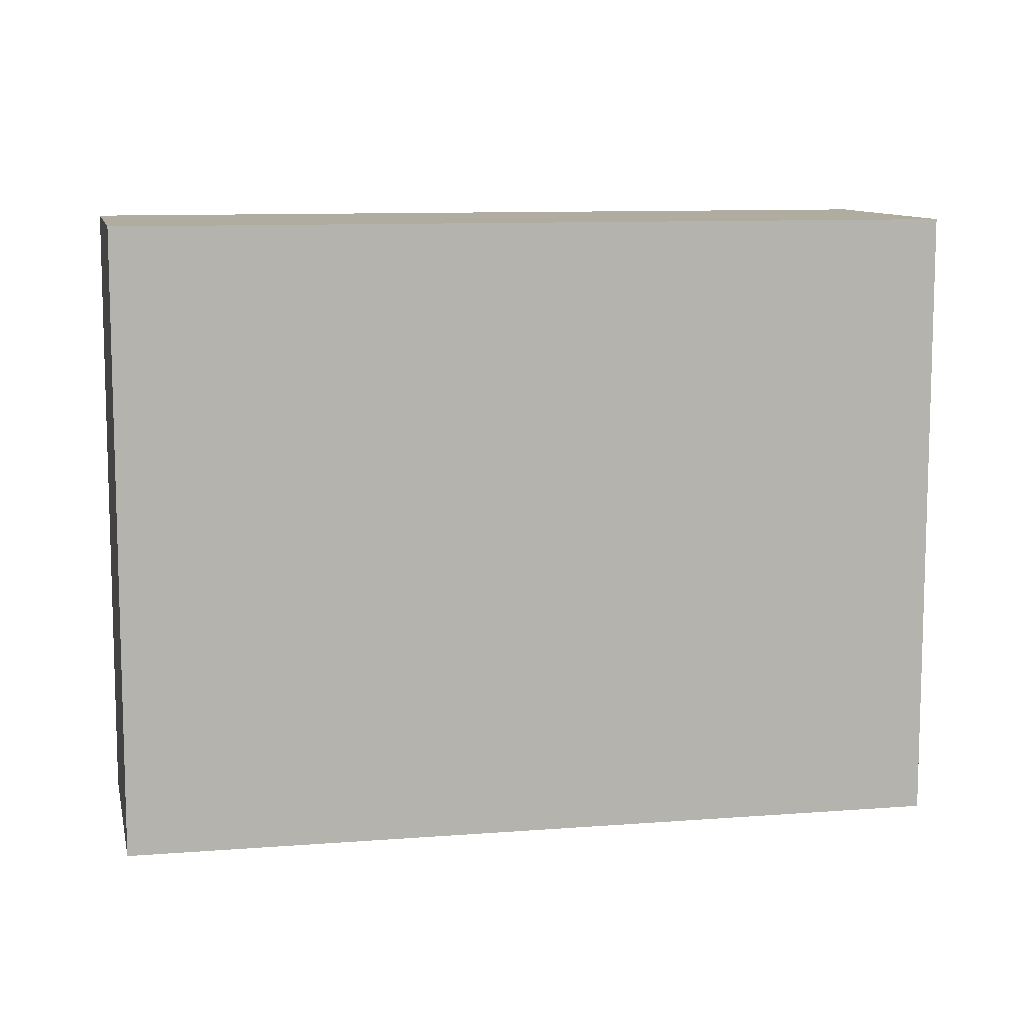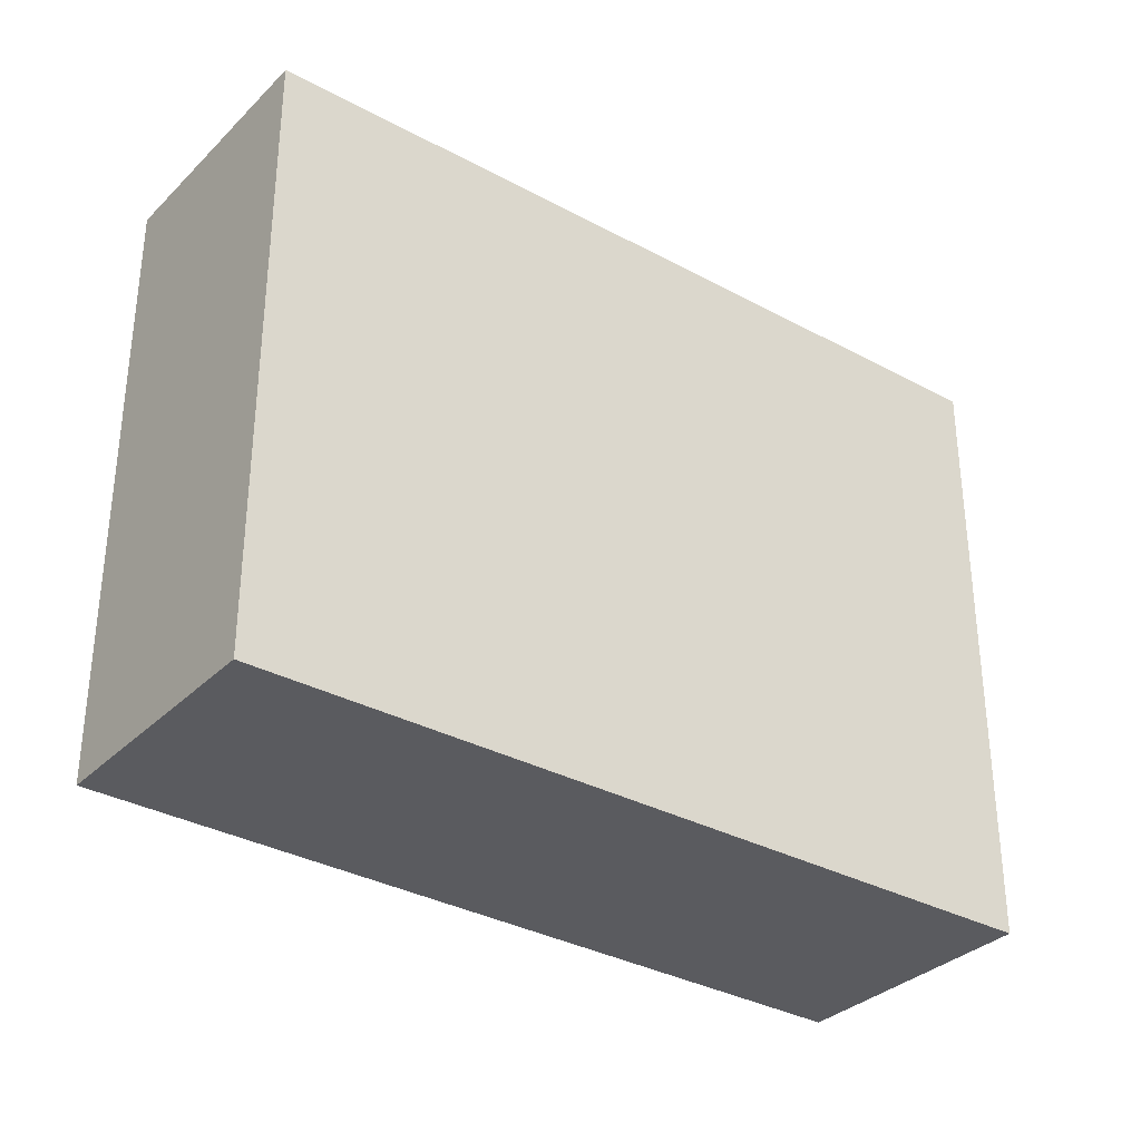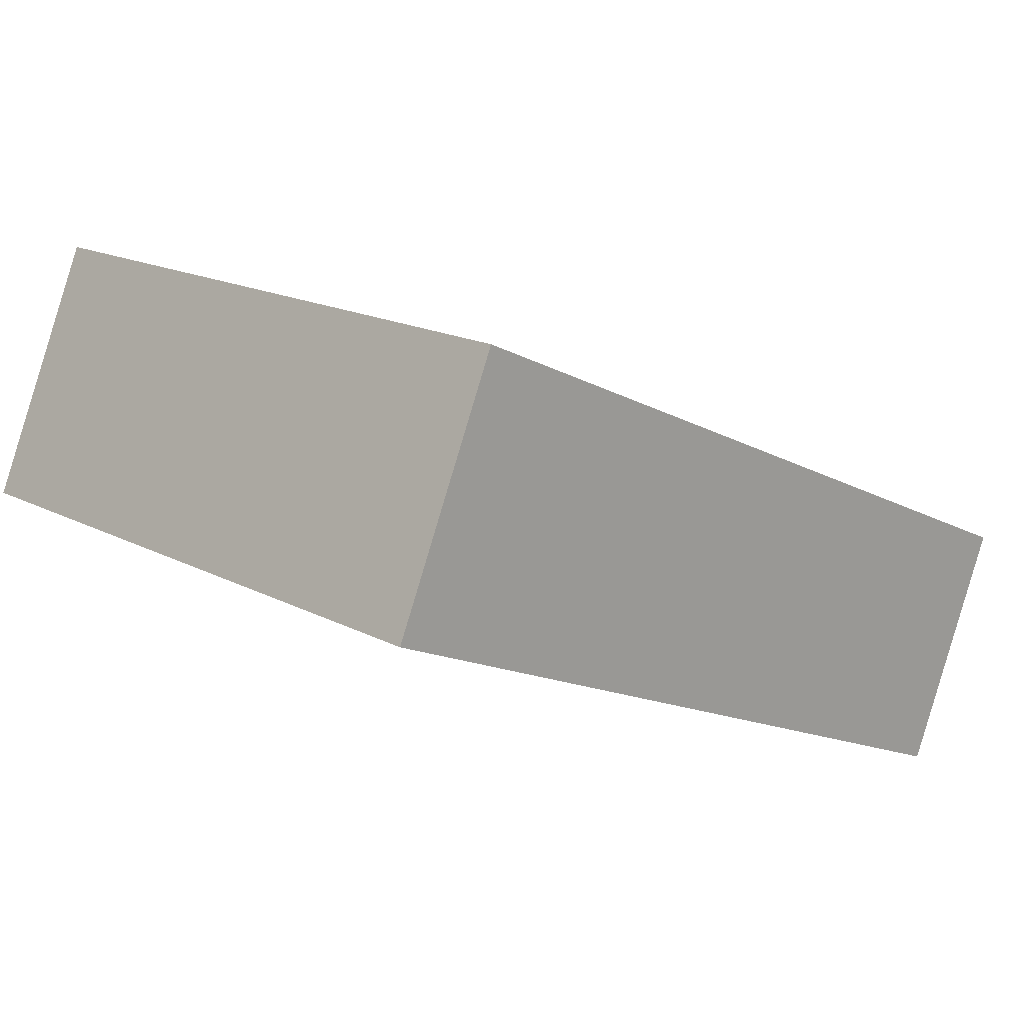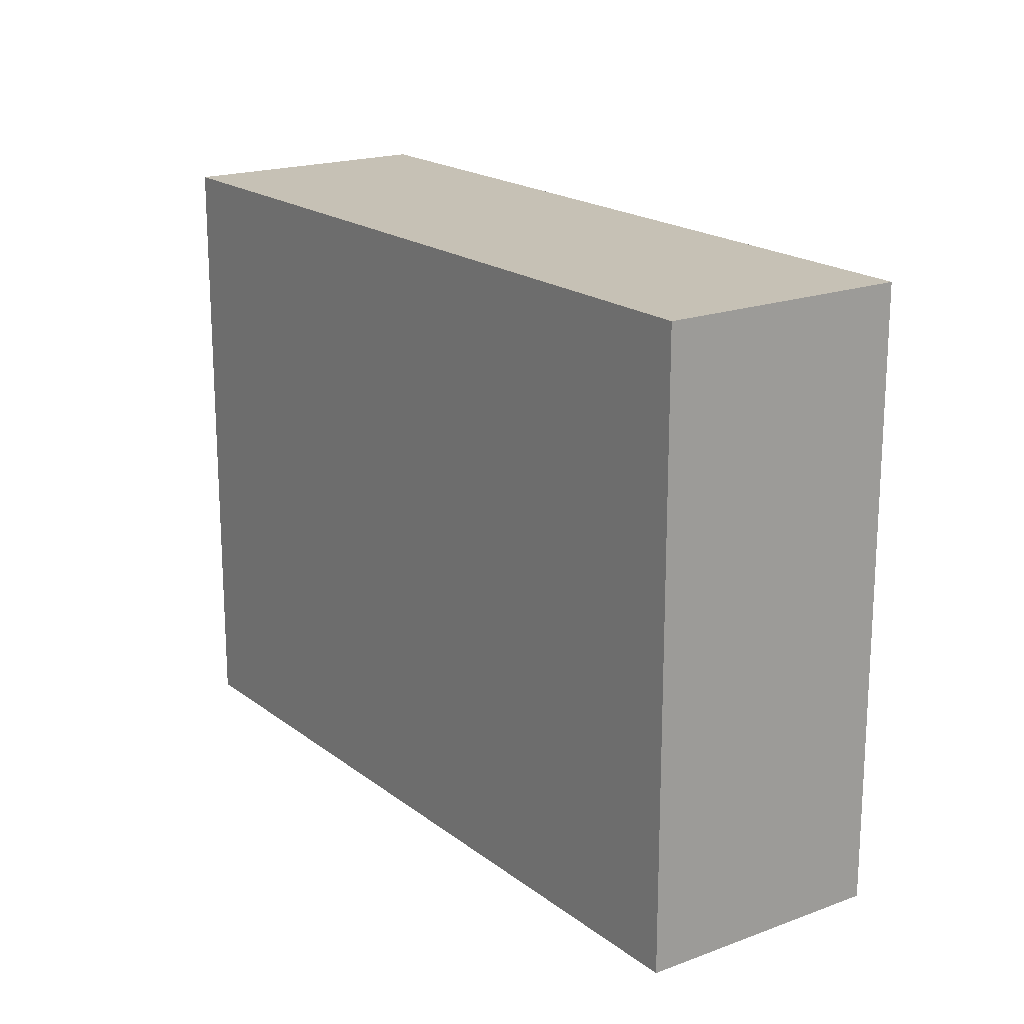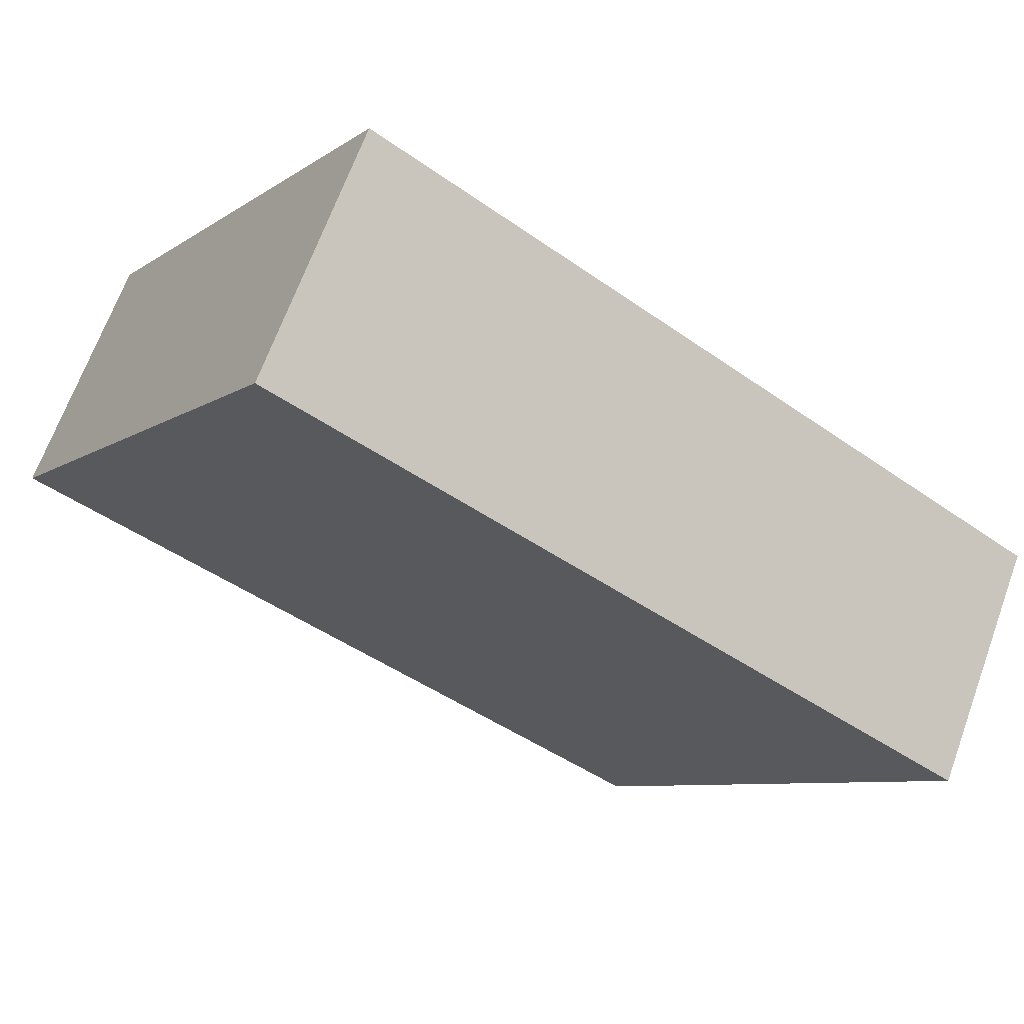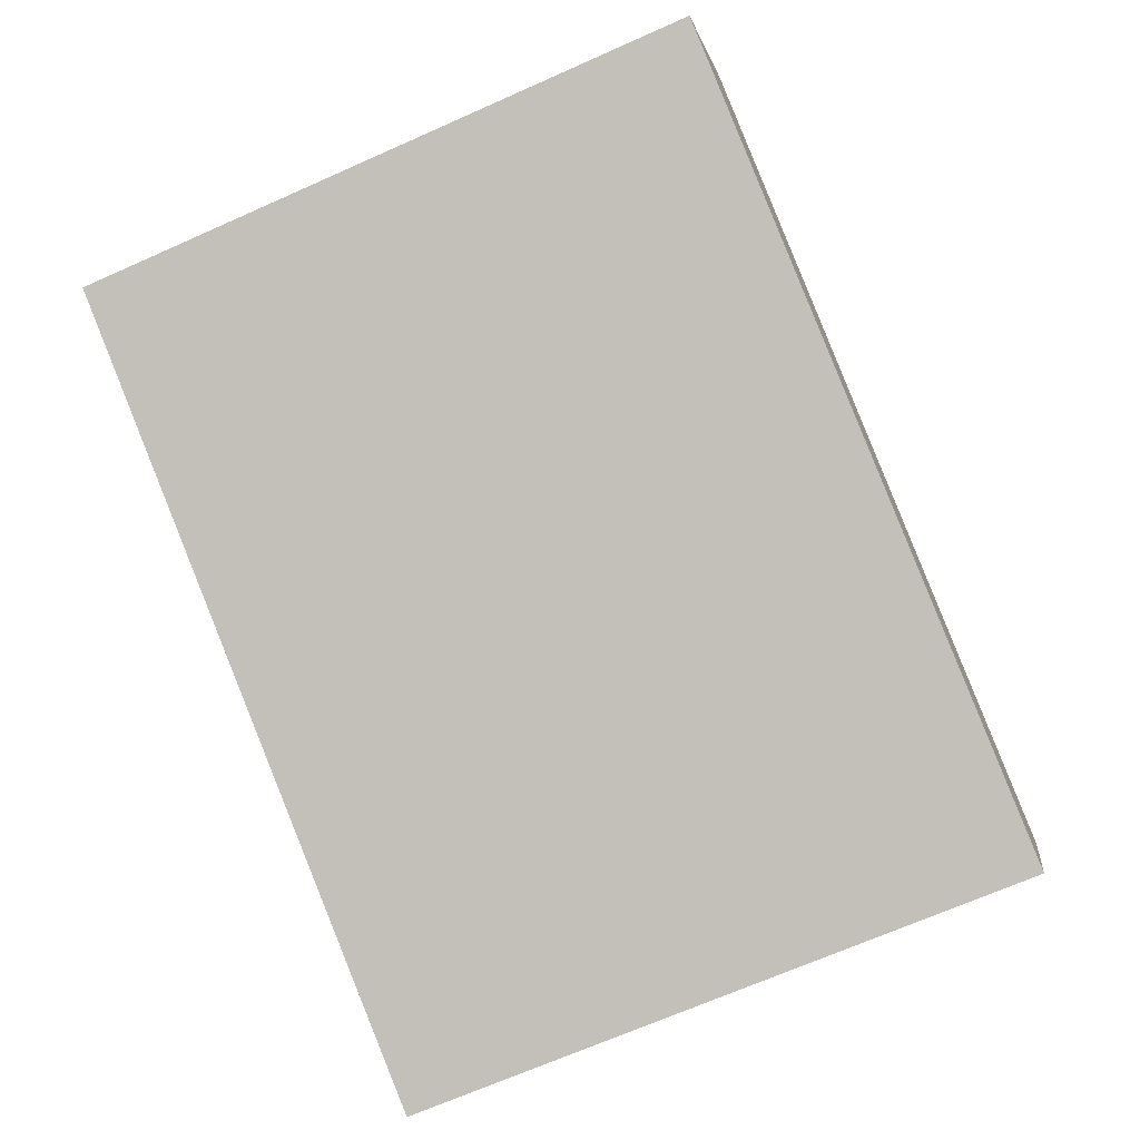
<metadata>
{"format":"obj","ext":"obj","renderer":"f3d","projection":"perspective","resolution":1024,"background":"white","views":[{"elev":10.0,"azim":-35.7,"up":"+Y"},{"elev":-33.2,"azim":-60.9,"up":"+Y"},{"elev":17.4,"azim":135.9,"up":"+Z"},{"elev":18.8,"azim":-149.0,"up":"+Y"},{"elev":-7.8,"azim":150.2,"up":"+Z"},{"elev":-68.7,"azim":114.0,"up":"+Z"}]}
</metadata>
<code>
v  0.317 1.92 -0.723
v  2.34 1.92 1.058
v  2.669 1.92 0.307
v  0 1.92 1.176e-16
v  2.669 -1.88e-17 0.307
v  0.317 4.427e-17 -0.723
v  0 0 0
v  2.34 -6.478e-17 1.058
g defaultobject
f 1 2 3
f 2 1 4
f 5 1 3
f 1 5 6
f 6 4 1
f 4 6 7
f 7 2 4
f 2 7 8
f 8 3 2
f 3 8 5
f 8 6 5
f 6 8 7

</code>
